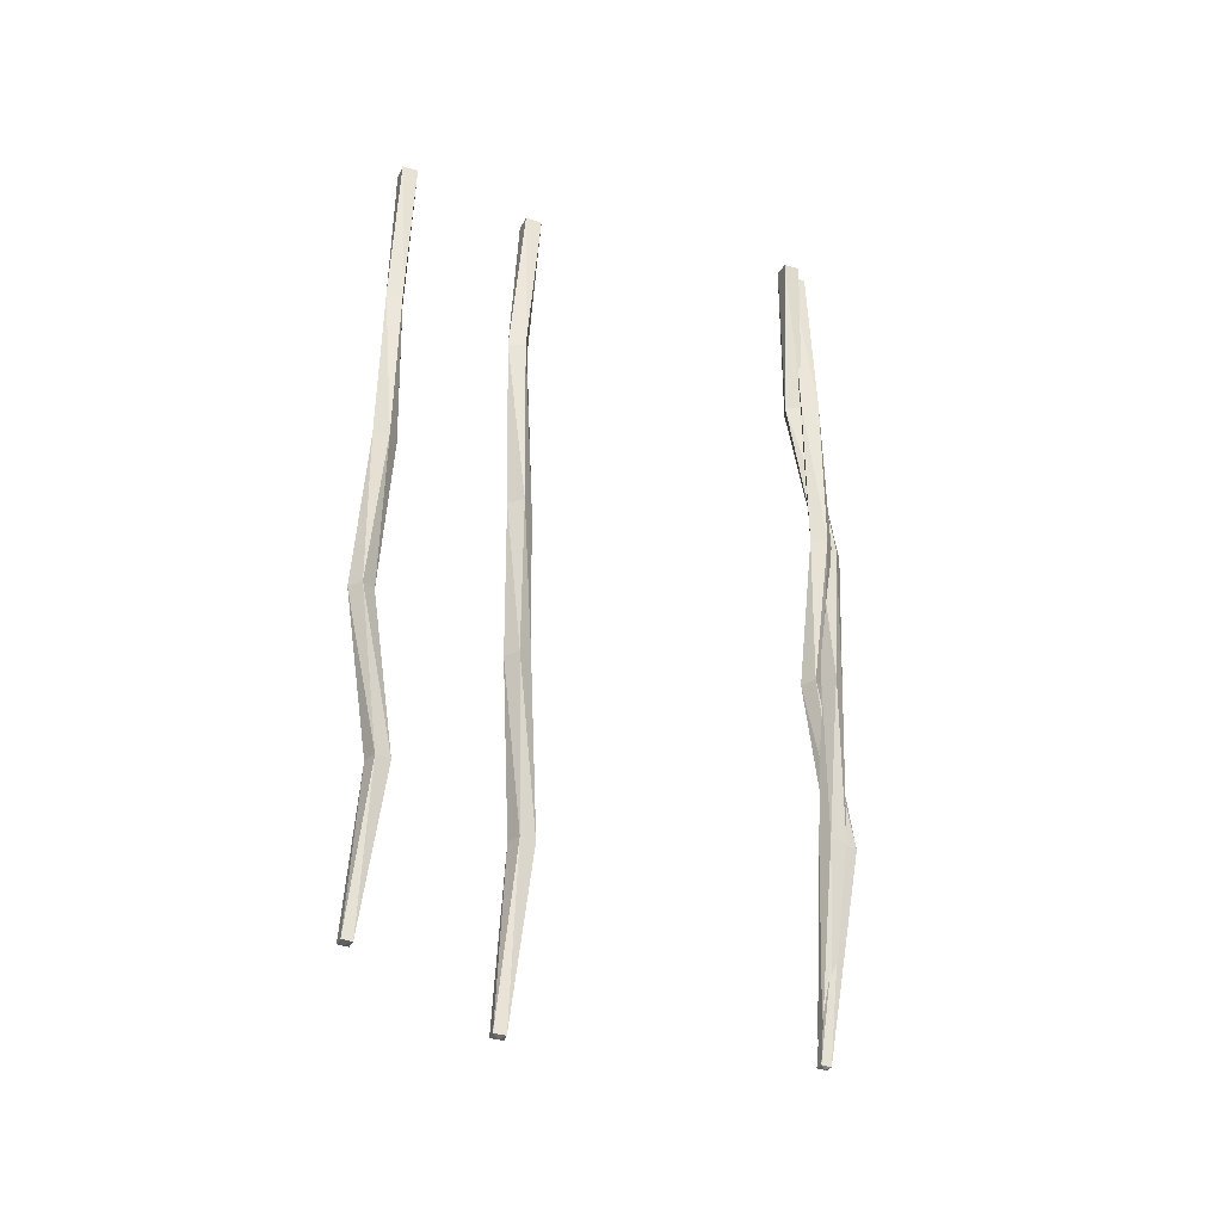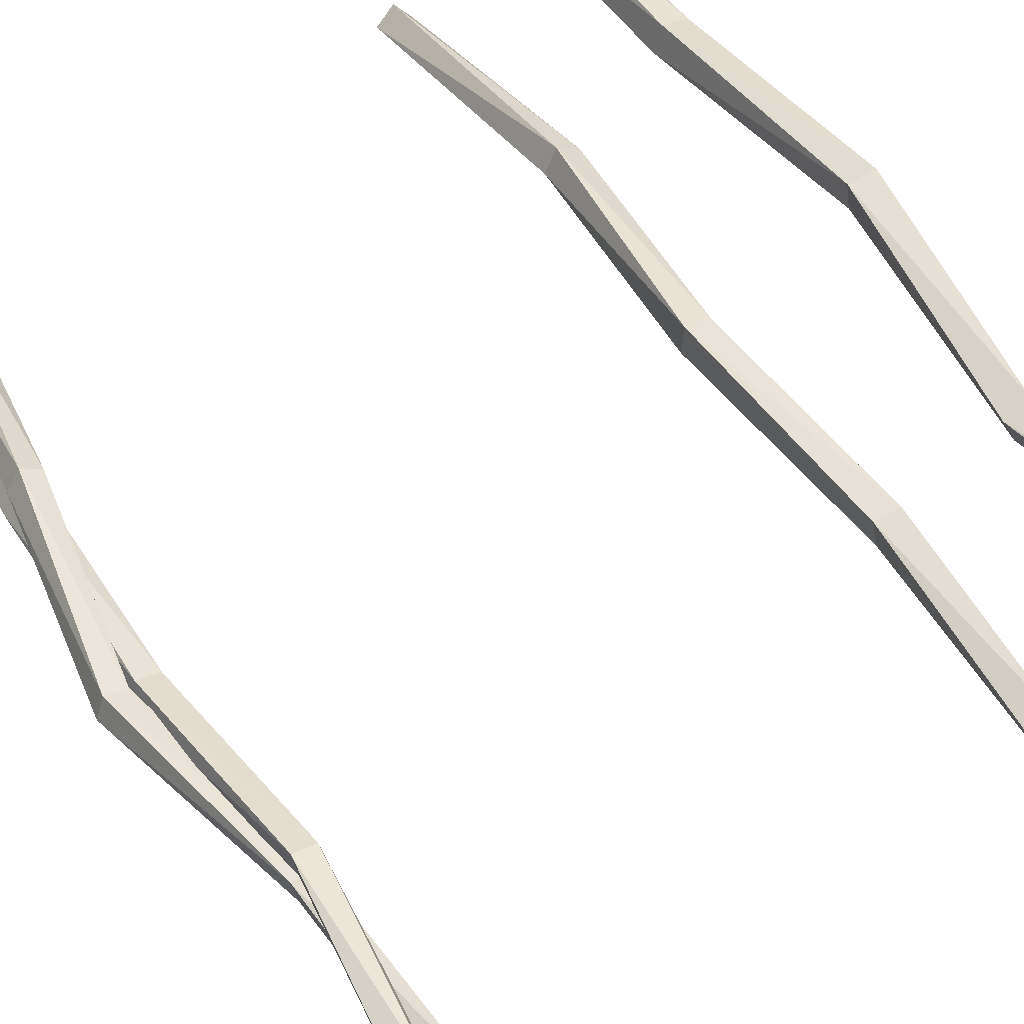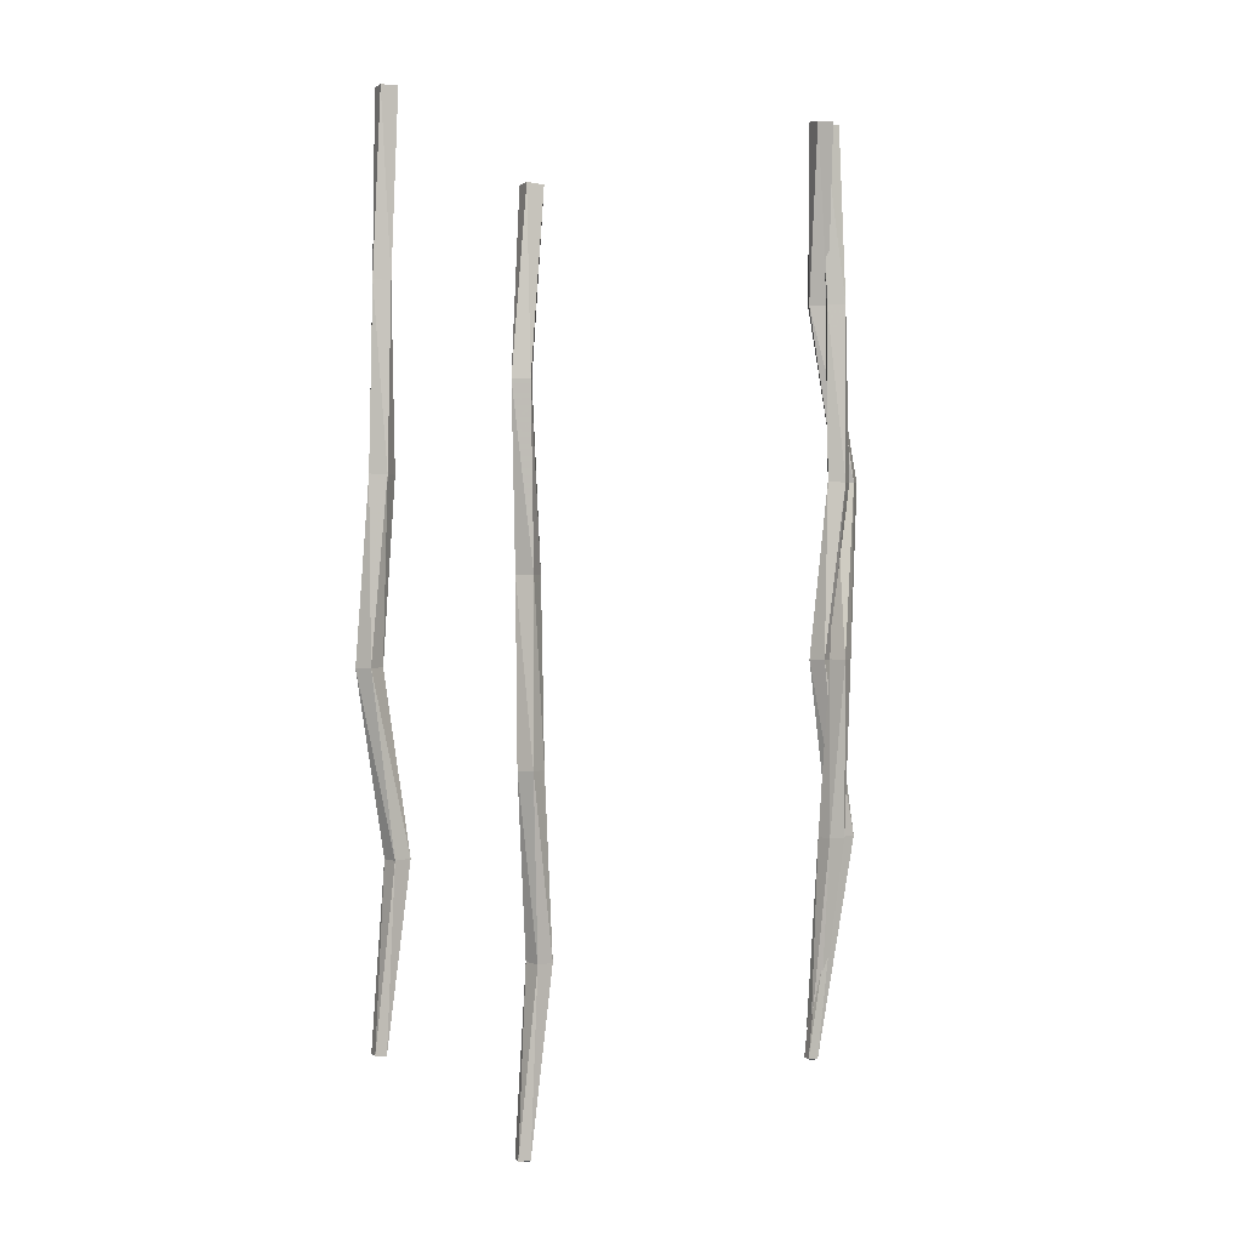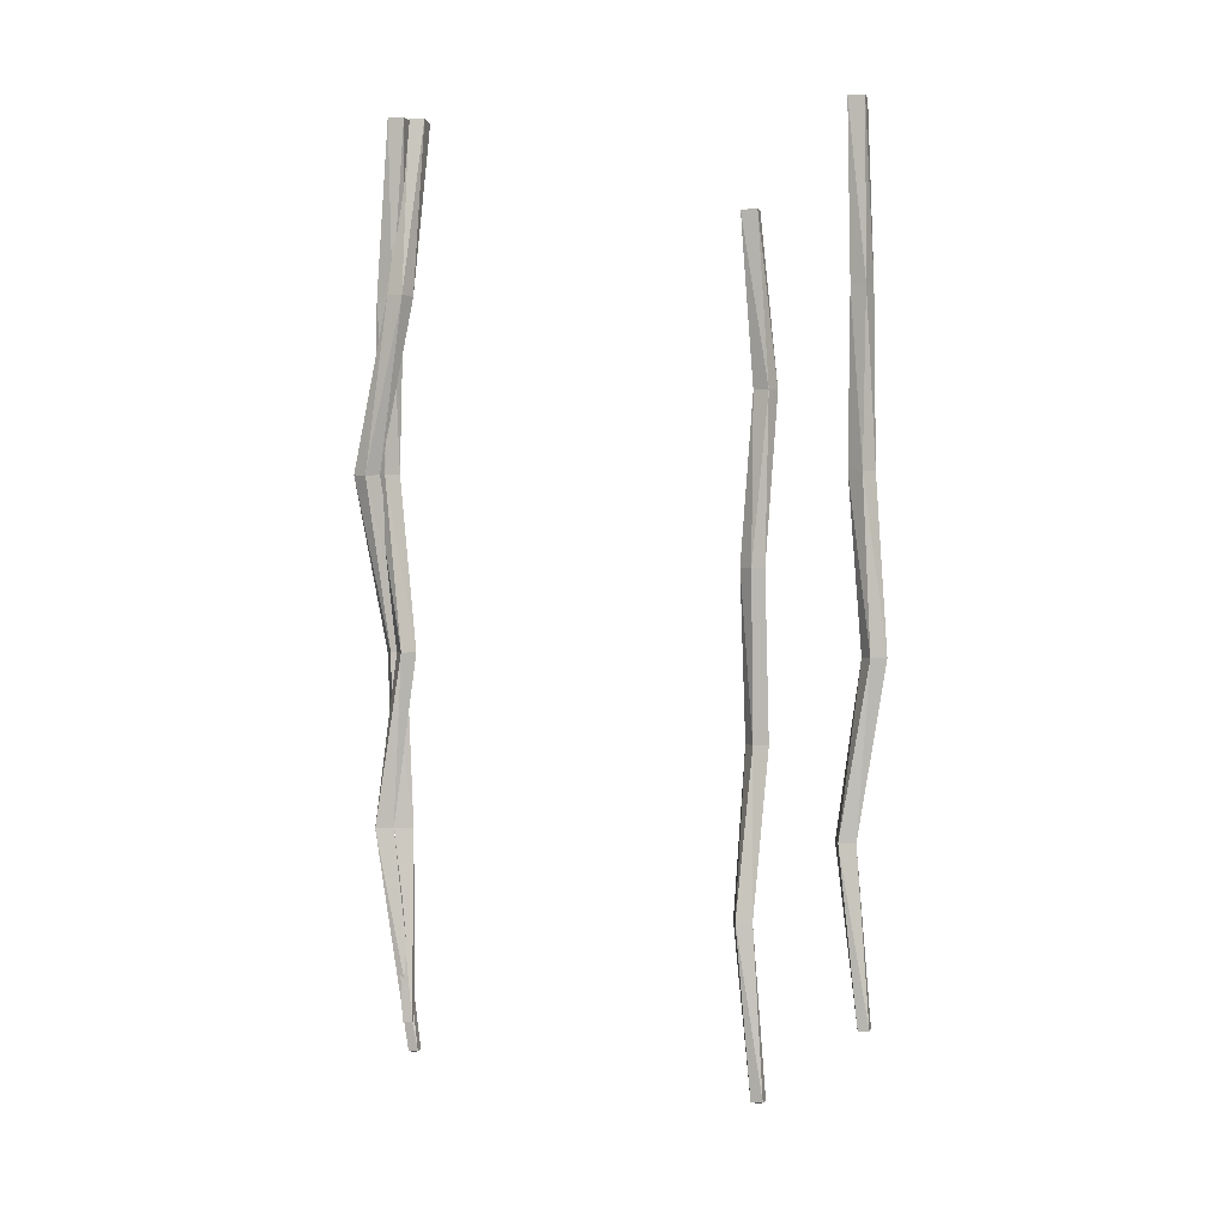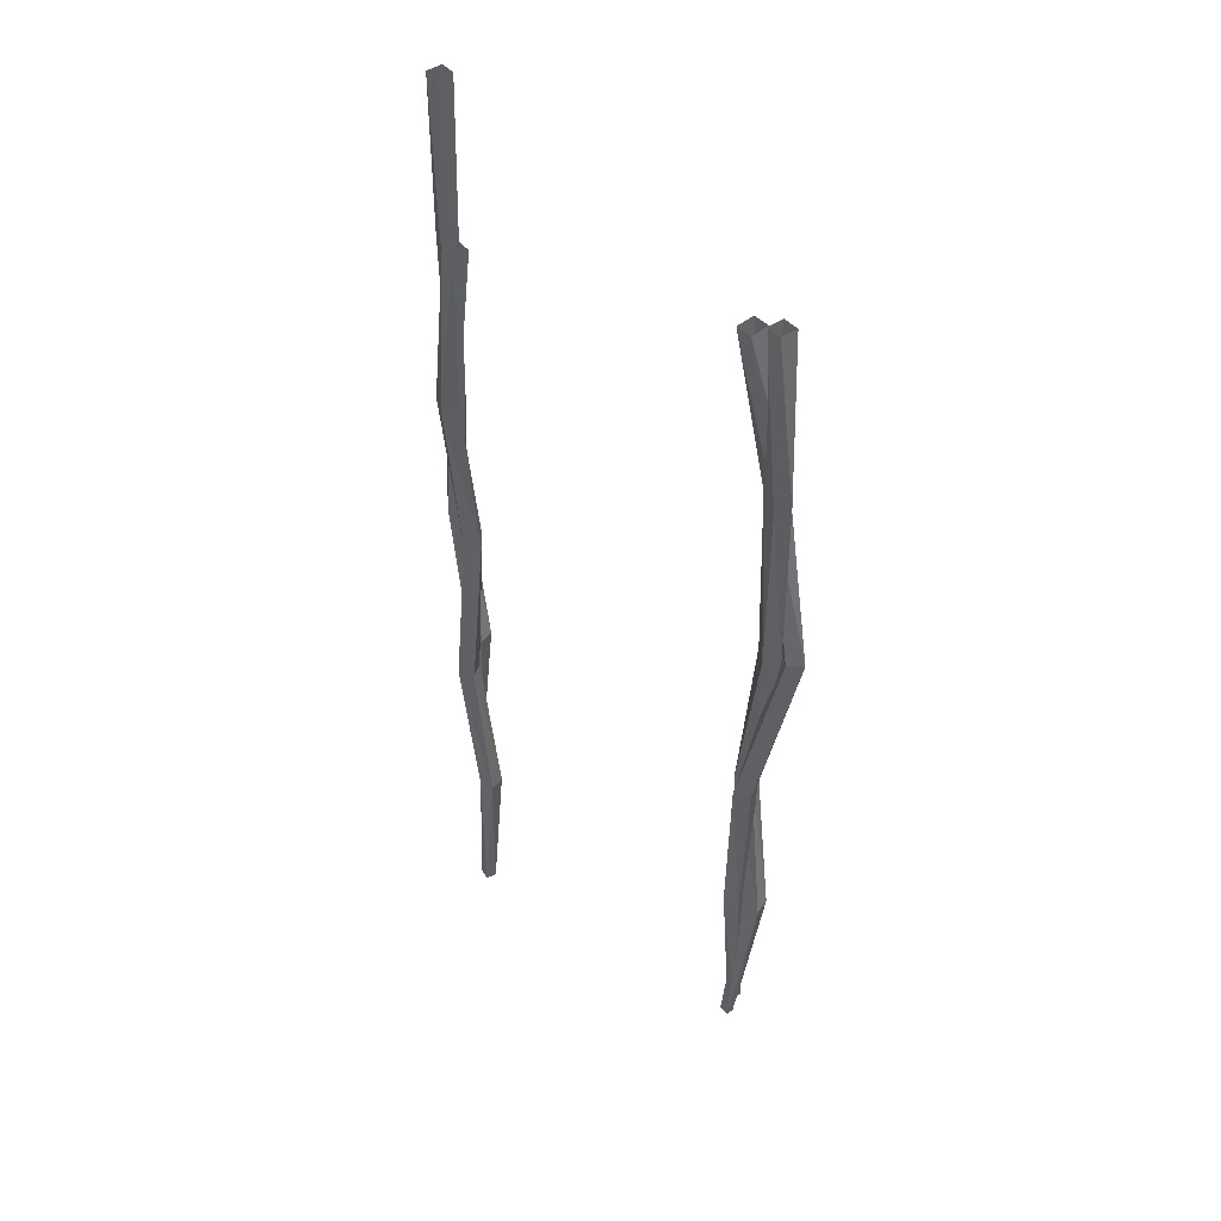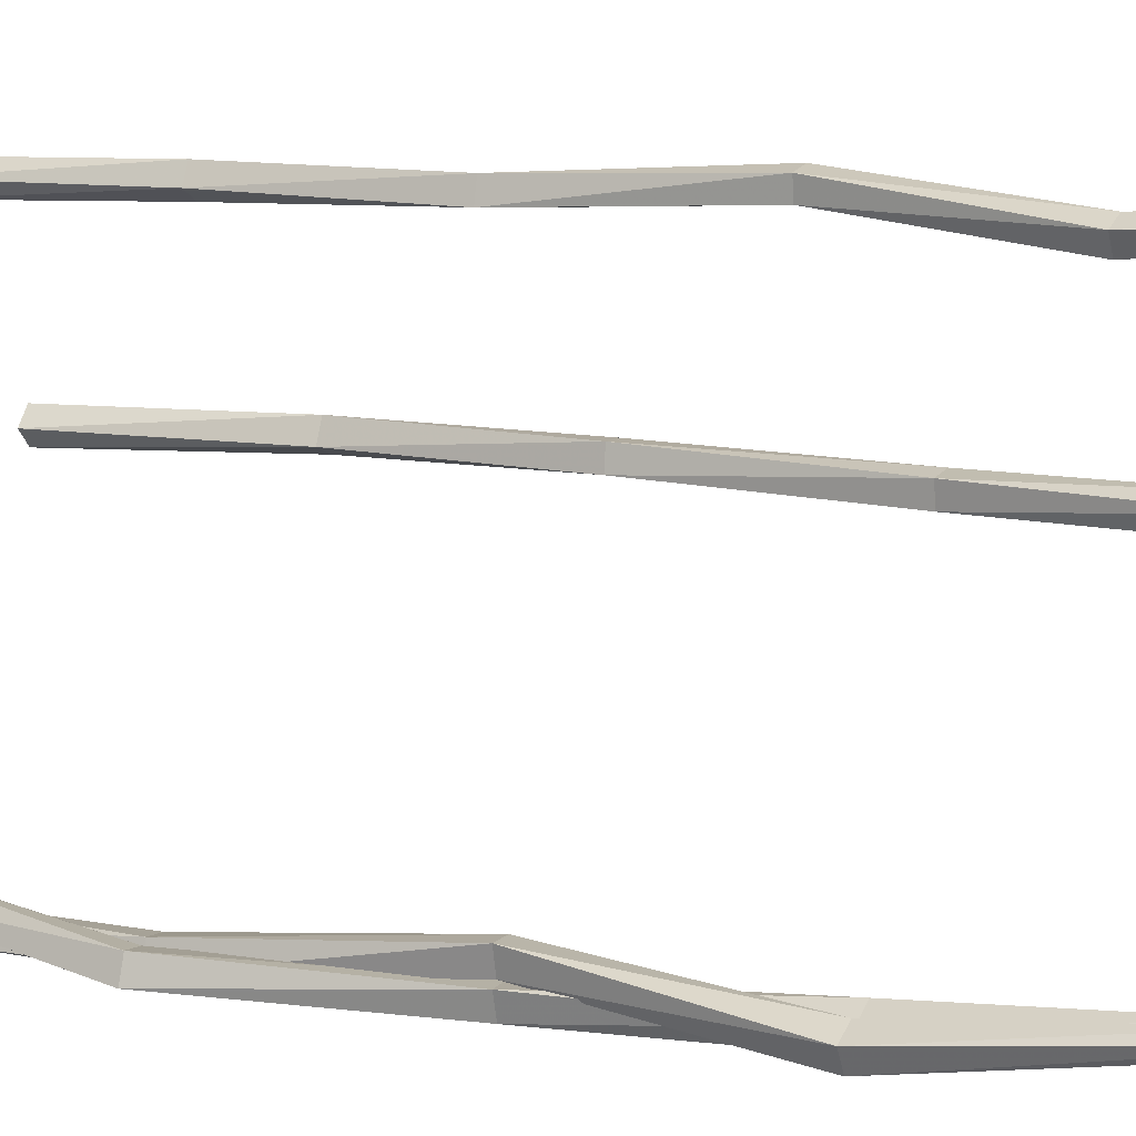
<metadata>
{"format":"obj","ext":"obj","renderer":"f3d","projection":"perspective","resolution":1024,"background":"white","views":[{"elev":-32.8,"azim":112.8,"up":"+Y"},{"elev":41.3,"azim":-29.1,"up":"+Z"},{"elev":1.3,"azim":111.8,"up":"+Y"},{"elev":1.7,"azim":-31.0,"up":"+Y"},{"elev":45.6,"azim":-172.7,"up":"+Y"},{"elev":9.0,"azim":-63.7,"up":"+Z"}]}
</metadata>
<code>
v 0.55 15.67 2.91
v 0.36 15.67 3.1
v 0.42 12.98 3.1
v 0.53 12.98 3.33
v 0.54 15.67 3.28
v 0.77 12.99 3.2
v 0.73 15.67 3.09
v 0.66 12.98 2.97
v 0.5 10.3 3.3
v 0.76 10.31 3.27
v 0.7 10.3 3.01
v 0.44 10.3 3.03
v 0.85 7.61 3.44
v 0.88 7.62 3.18
v 0.62 7.62 3.13
v 0.59 7.62 3.38
v 0.62 4.93 2.95
v 0.38 4.94 2.83
v 0.26 4.94 3.06
v 0.5 4.93 3.18
v 0.65 2.2 3.07
v 0.52 2.2 3.2
v 0.64 2.21 3.32
v 0.77 2.21 3.19
v -4.38 15.67 -1.97
v -4.67 12.99 -1.97
v -4.57 15.67 -1.78
v -4.53 12.98 -1.72
v -4.39 15.66 -1.6
v -4.3 12.98 -1.81
v -4.2 15.66 -1.78
v -4.45 12.99 -2.06
v -4.63 10.3 -1.79
v -4.37 10.31 -1.81
v -4.44 10.3 -2.07
v -4.69 10.3 -2.05
v -4.22 7.62 -1.57
v -4.15 7.62 -1.83
v -4.41 7.62 -1.85
v -4.47 7.62 -1.58
v -4.4 4.93 -2.01
v -4.64 4.93 -2.15
v -4.75 4.94 -1.92
v -4.5 4.94 -1.79
v -4.26 1.55 -1.7
v -4.35 1.55 -1.61
v -4.25 1.56 -1.49
v -4.15 1.56 -1.59
v 0.05 14.26 0.93
v 0.13 11.58 1.08
v -0.13 14.26 1.11
v 0.24 11.58 1.33
v 0.05 14.27 1.3
v 0.48 11.58 1.23
v 0.23 14.28 1.11
v 0.37 11.58 0.99
v -0.05 8.9 1.3
v 0.2 8.9 1.3
v 0.18 8.9 1.03
v -0.08 8.9 1.04
v 0.34 6.21 1.21
v 0.38 6.22 0.95
v 0.12 6.22 0.9
v 0.08 6.22 1.16
v 0.15 3.53 0.99
v -0.07 3.53 0.86
v -0.19 3.54 1.09
v 0.04 3.54 1.22
v 0.17 0.8 1.09
v 0.03 0.8 1.19
v 0.15 0.81 1.34
v 0.28 0.81 1.23
v -4.04 15.66 -1.98
v -4.63 13 -1.69
v -4.22 15.69 -1.78
v -4.5 12.99 -1.45
v -4.04 15.68 -1.61
v -4.27 12.97 -1.54
v -3.85 15.65 -1.8
v -4.41 12.98 -1.79
v -4.94 10.29 -1.82
v -4.69 10.3 -1.84
v -4.75 10.31 -2.11
v -5.01 10.3 -2.08
v -4.23 7.63 -1.89
v -4.16 7.63 -2.15
v -4.42 7.61 -2.16
v -4.49 7.61 -1.9
v -4.11 4.93 -1.93
v -4.34 4.93 -2.09
v -4.45 4.94 -1.87
v -4.2 4.94 -1.72
v -4.34 2 -1.71
v -4.45 2.01 -1.61
v -4.34 2.01 -1.5
v -4.24 2.01 -1.6
v 0.64 2.18 3.19
v -4.25 1.52 -1.6
v 0.15 0.77 1.21
v -4.34 1.98 -1.61
o Node 0
f 3 2 1
f 2 2 3
f 4 2 3
f 5 2 4
f 6 5 4
f 7 5 6
f 8 7 6
f 1 7 8
f 3 1 8
f 3 1 3
f 3 3 3
f 3 3 3
f 9 3 3
f 4 3 9
f 10 4 9
f 6 4 10
f 11 6 10
f 8 6 11
f 12 8 11
f 3 8 12
f 9 3 12
f 9 3 9
f 9 9 9
f 9 9 9
f 13 9 9
f 10 9 13
f 14 10 13
f 11 10 14
f 15 11 14
f 12 11 15
f 16 12 15
f 9 12 16
f 13 9 16
f 13 9 13
f 13 13 13
f 13 13 13
f 17 13 13
f 14 13 17
f 18 14 17
f 15 14 18
f 19 15 18
f 16 15 19
f 20 16 19
f 13 16 20
f 17 13 20
f 17 13 17
f 17 17 17
f 17 17 17
f 21 17 17
f 18 17 21
f 22 18 21
f 19 18 22
f 23 19 22
f 20 19 23
f 24 20 23
f 17 20 24
f 21 17 24
f 21 17 21
f 25 21 21
f 25 21 25
f 26 25 25
f 27 25 26
f 28 27 26
f 29 27 28
f 30 29 28
f 31 29 30
f 32 31 30
f 25 31 32
f 26 25 32
f 26 25 26
f 26 26 26
f 26 26 26
f 33 26 26
f 28 26 33
f 34 28 33
f 30 28 34
f 35 30 34
f 32 30 35
f 36 32 35
f 26 32 36
f 33 26 36
f 33 26 33
f 33 33 33
f 33 33 33
f 37 33 33
f 34 33 37
f 38 34 37
f 35 34 38
f 39 35 38
f 36 35 39
f 40 36 39
f 33 36 40
f 37 33 40
f 37 33 37
f 37 37 37
f 37 37 37
f 41 37 37
f 38 37 41
f 42 38 41
f 39 38 42
f 43 39 42
f 40 39 43
f 44 40 43
f 37 40 44
f 41 37 44
f 41 37 41
f 41 41 41
f 41 41 41
f 45 41 41
f 42 41 45
f 46 42 45
f 43 42 46
f 47 43 46
f 44 43 47
f 48 44 47
f 41 44 48
f 45 41 48
f 45 41 45
f 49 45 45
f 49 45 49
f 50 49 49
f 51 49 50
f 52 51 50
f 53 51 52
f 54 53 52
f 55 53 54
f 56 55 54
f 49 55 56
f 50 49 56
f 50 49 50
f 50 50 50
f 50 50 50
f 57 50 50
f 52 50 57
f 58 52 57
f 54 52 58
f 59 54 58
f 56 54 59
f 60 56 59
f 50 56 60
f 57 50 60
f 57 50 57
f 57 57 57
f 57 57 57
f 61 57 57
f 58 57 61
f 62 58 61
f 59 58 62
f 63 59 62
f 60 59 63
f 64 60 63
f 57 60 64
f 61 57 64
f 61 57 61
f 61 61 61
f 61 61 61
f 65 61 61
f 62 61 65
f 66 62 65
f 63 62 66
f 67 63 66
f 64 63 67
f 68 64 67
f 61 64 68
f 65 61 68
f 65 61 65
f 65 65 65
f 65 65 65
f 69 65 65
f 66 65 69
f 70 66 69
f 67 66 70
f 71 67 70
f 68 67 71
f 72 68 71
f 65 68 72
f 69 65 72
f 69 65 69
f 73 69 69
f 73 69 73
f 74 73 73
f 75 73 74
f 76 75 74
f 77 75 76
f 78 77 76
f 79 77 78
f 80 79 78
f 73 79 80
f 74 73 80
f 74 73 74
f 74 74 74
f 74 74 74
f 81 74 74
f 76 74 81
f 82 76 81
f 78 76 82
f 83 78 82
f 80 78 83
f 84 80 83
f 74 80 84
f 81 74 84
f 81 74 81
f 81 81 81
f 81 81 81
f 85 81 81
f 82 81 85
f 86 82 85
f 83 82 86
f 87 83 86
f 84 83 87
f 88 84 87
f 81 84 88
f 85 81 88
f 85 81 85
f 85 85 85
f 85 85 85
f 89 85 85
f 86 85 89
f 90 86 89
f 87 86 90
f 91 87 90
f 88 87 91
f 92 88 91
f 85 88 92
f 89 85 92
f 89 85 89
f 89 89 89
f 89 89 89
f 93 89 89
f 90 89 93
f 94 90 93
f 91 90 94
f 95 91 94
f 92 91 95
f 96 92 95
f 89 92 96
f 93 89 96
f 93 89 93
f 21 93 93
f 21 93 21
f 24 21 21
f 97 21 24
f 23 97 24
f 97 97 23
f 22 97 23
f 21 97 22
f 21 21 22
f 45 21 21
f 45 45 21
f 46 45 45
f 98 46 45
f 47 46 98
f 98 47 98
f 48 47 98
f 45 48 98
f 45 48 45
f 69 45 45
f 69 45 69
f 72 69 69
f 99 69 72
f 71 99 72
f 99 99 71
f 70 99 71
f 69 99 70
f 69 69 70
f 93 69 69
f 93 93 69
f 94 93 93
f 100 94 93
f 95 94 100
f 100 95 100
f 96 95 100
f 93 96 100

</code>
